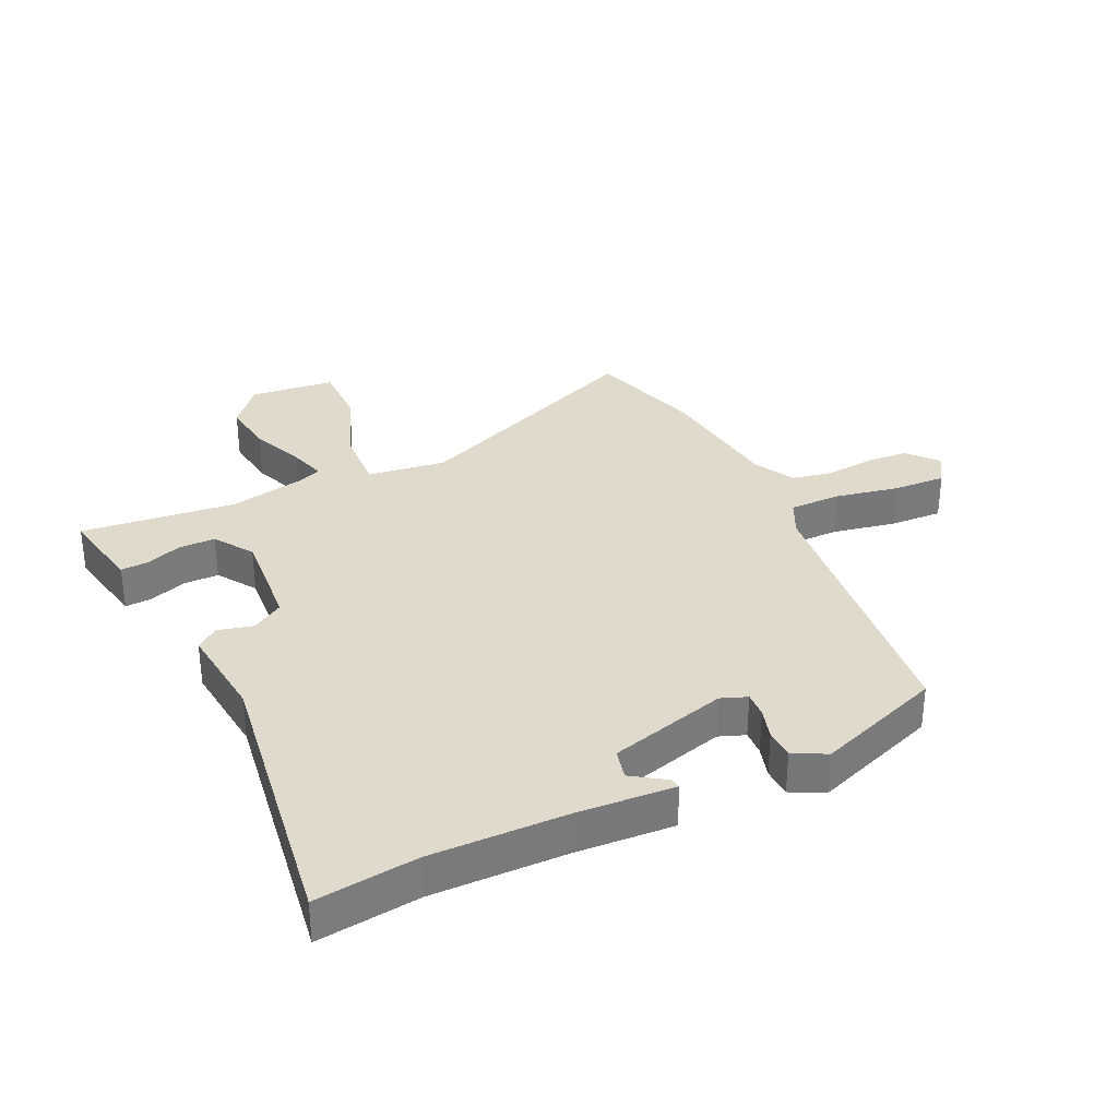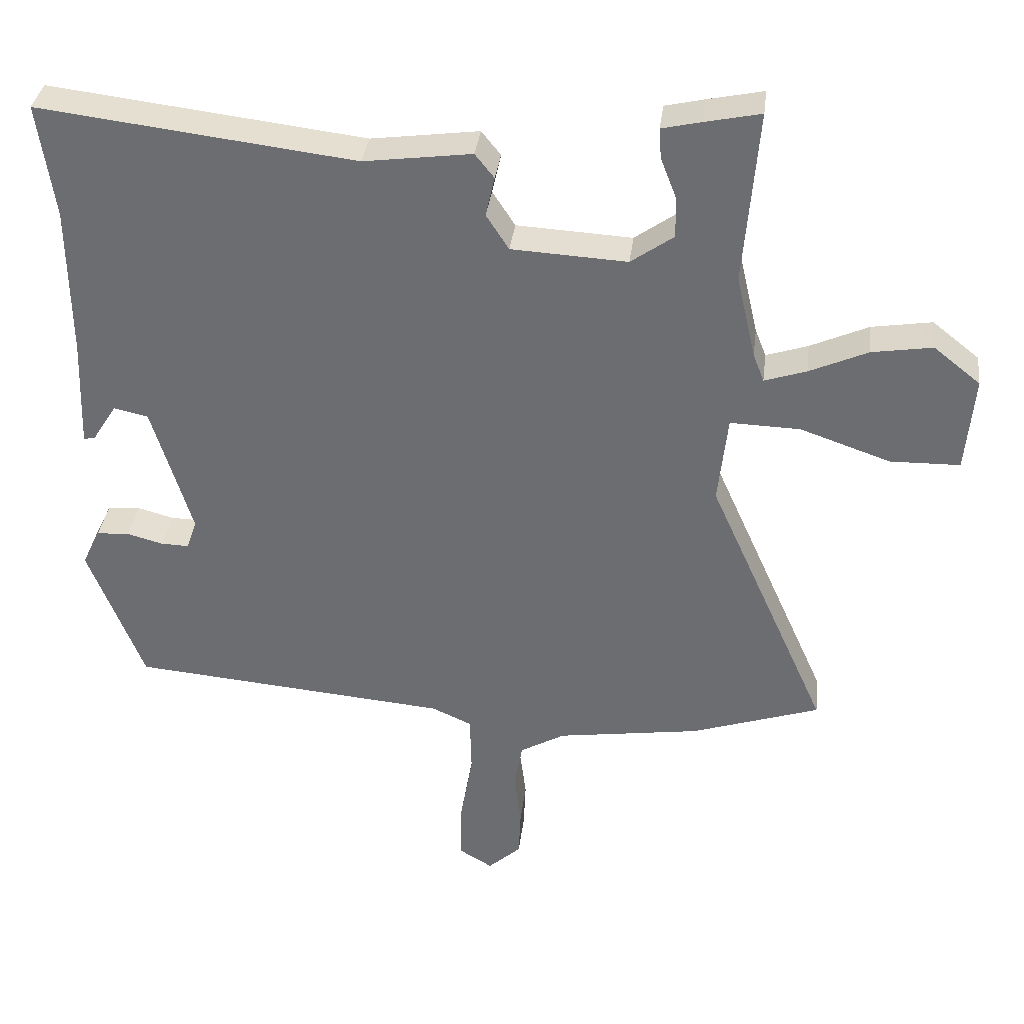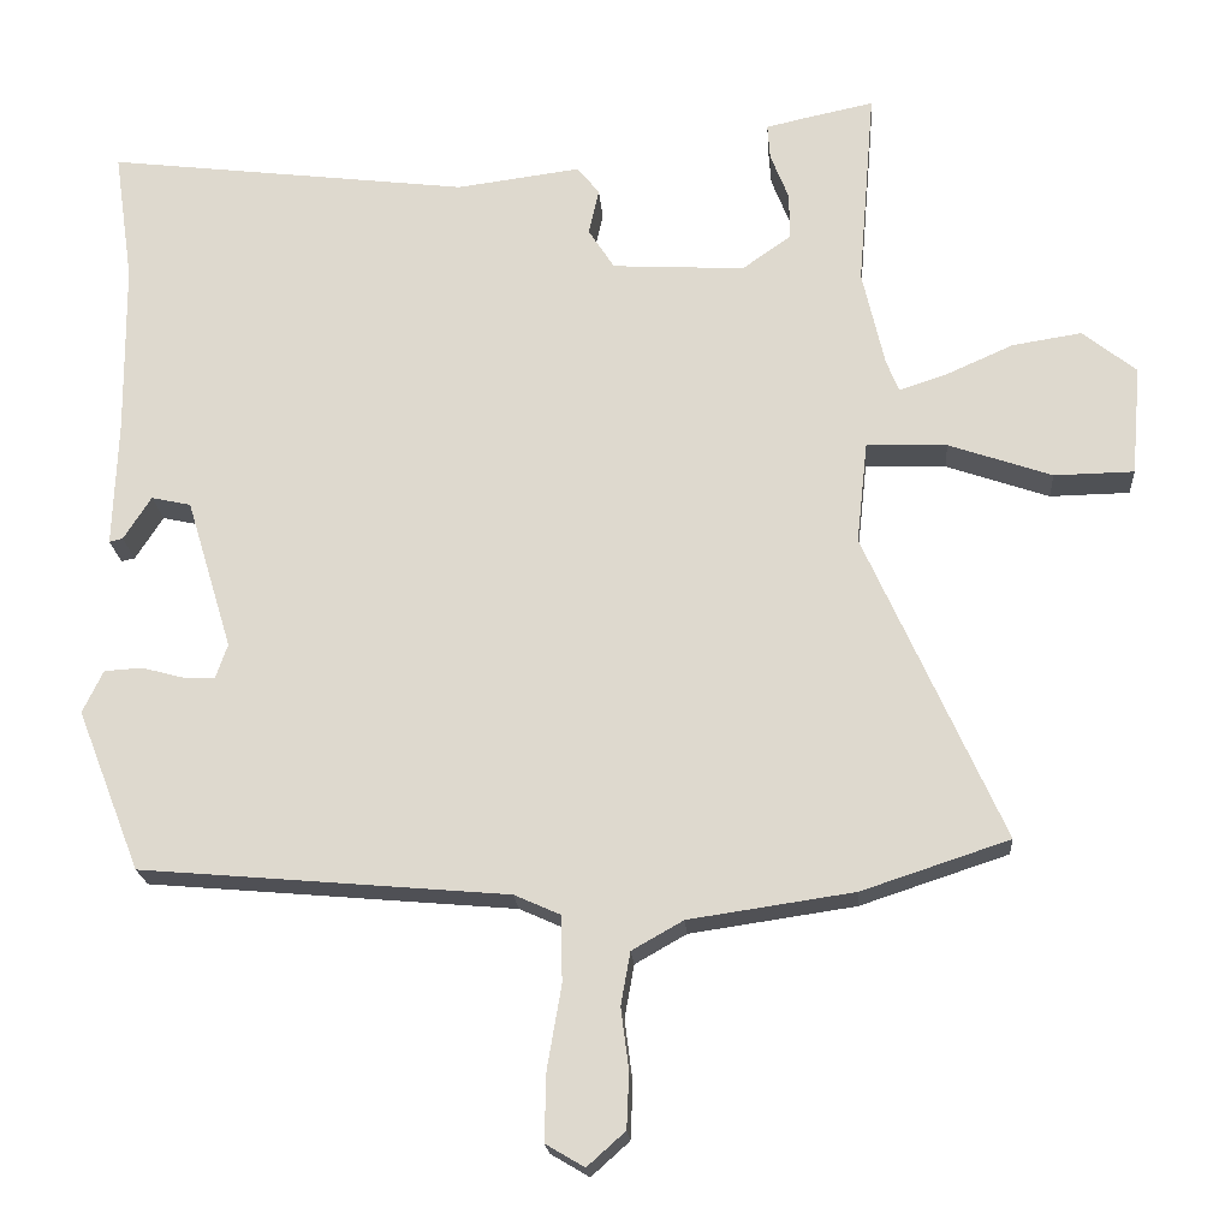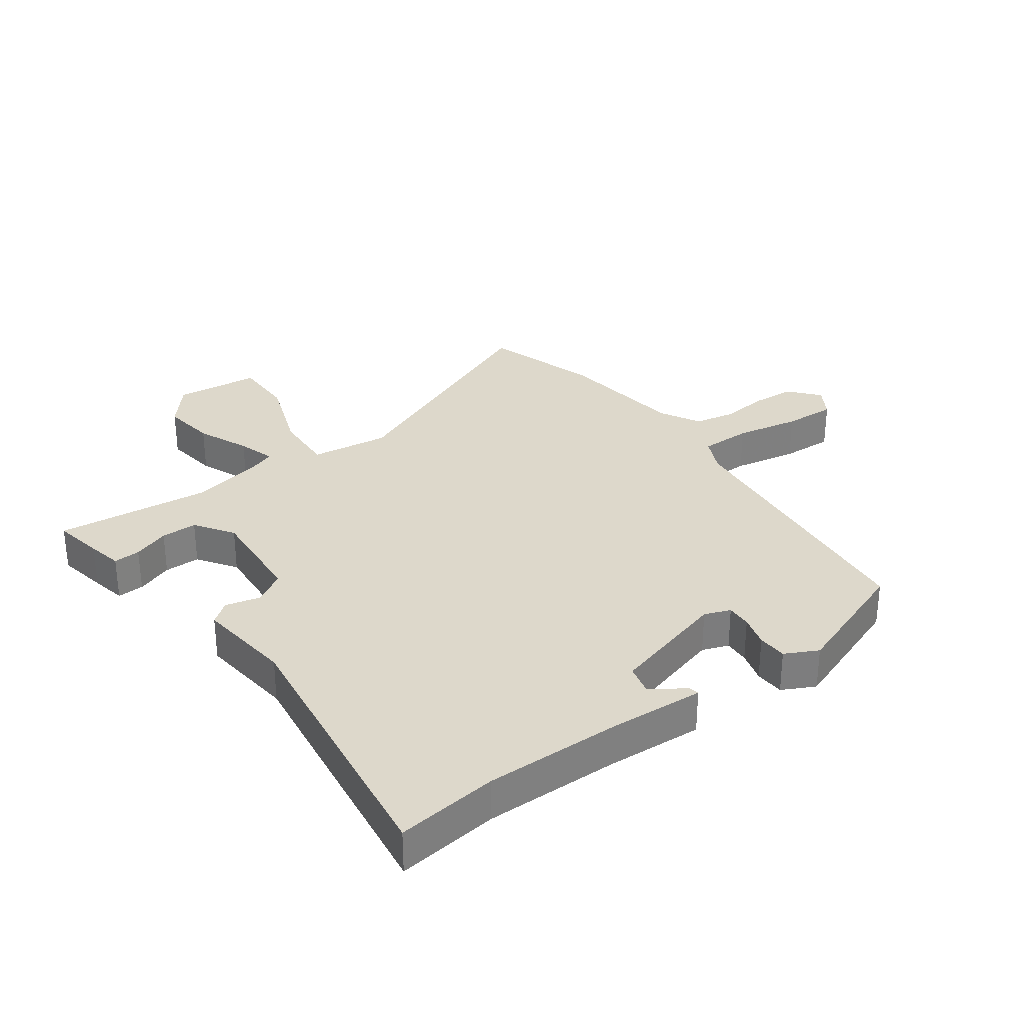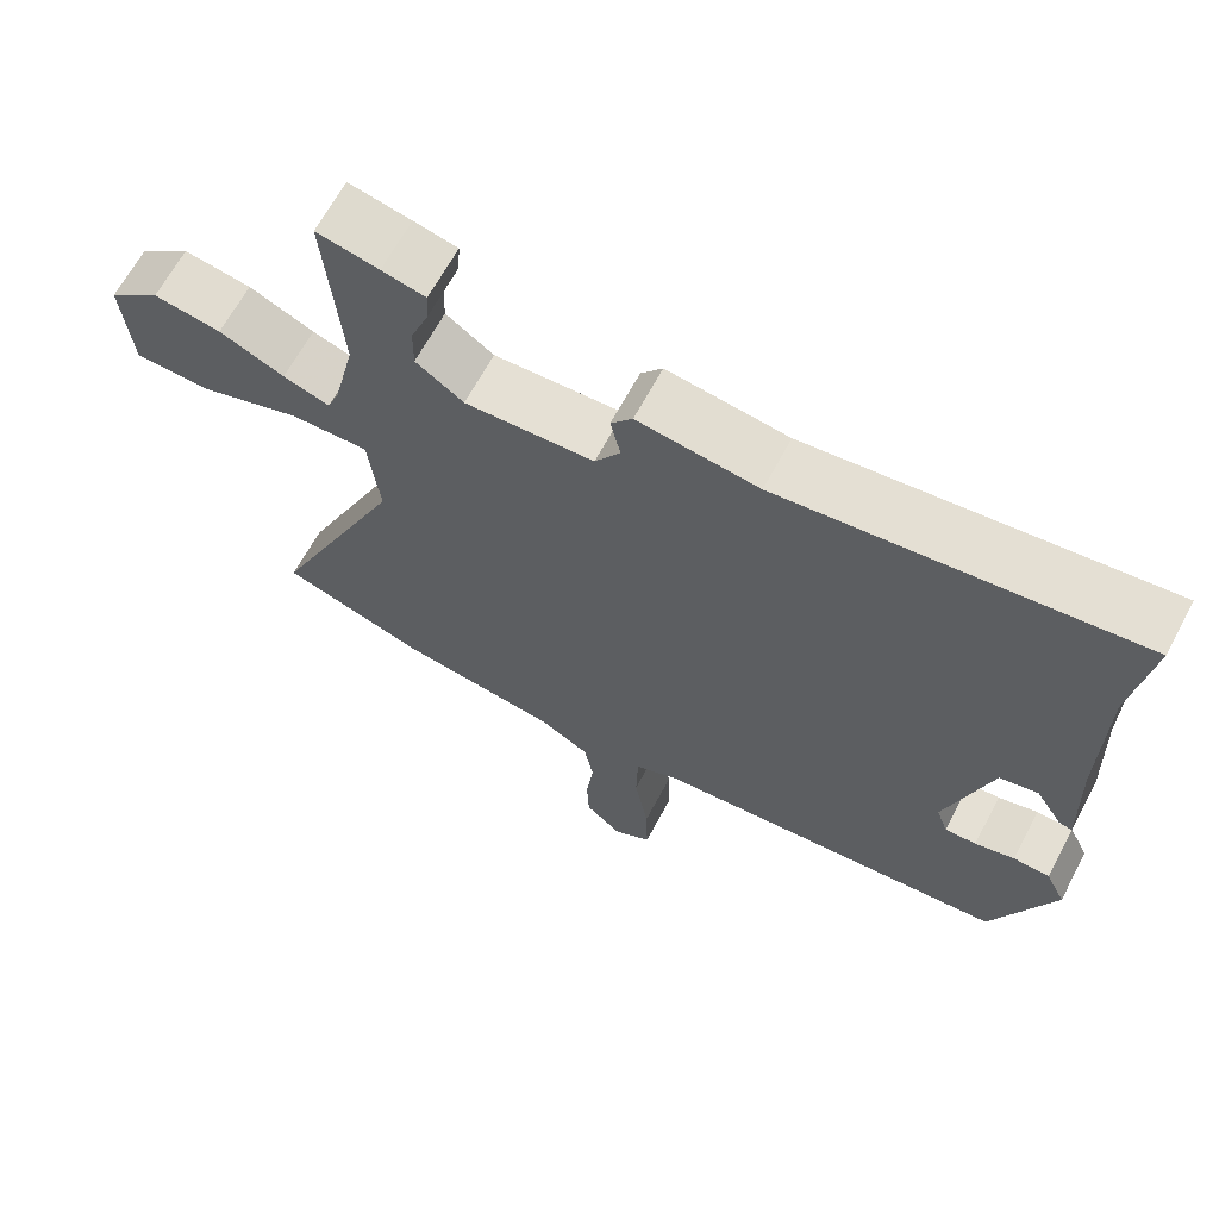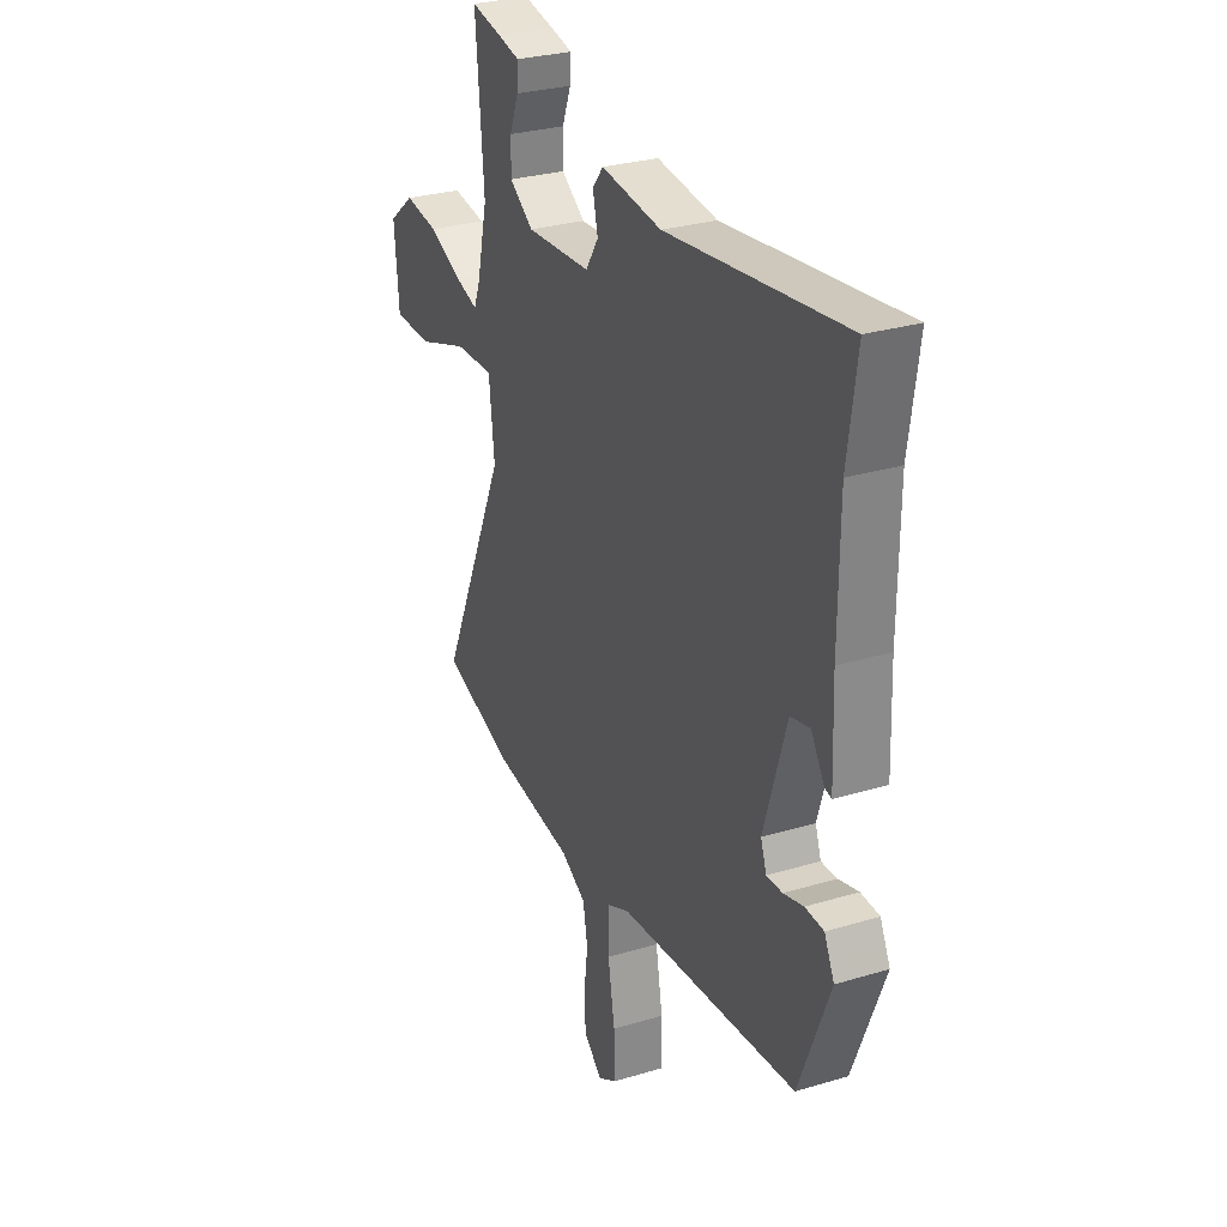
<metadata>
{"format":"obj","ext":"obj","renderer":"f3d","projection":"perspective","resolution":1024,"background":"white","views":[{"elev":33.0,"azim":66.1,"up":"+Y"},{"elev":35.0,"azim":-173.0,"up":"+Z"},{"elev":-19.9,"azim":-176.0,"up":"+Z"},{"elev":31.3,"azim":55.1,"up":"+Y"},{"elev":65.7,"azim":28.2,"up":"+Z"},{"elev":28.7,"azim":65.7,"up":"+Z"}]}
</metadata>
<code>
v 0.501 0.07 0.508
v 0.477 0.07 0.342
v 0.475 0.07 0.123
v 0.481 0.07 -0.038
v 0.464 0.07 -0.034
v 0.429 0.07 0.021
v 0.379 0.07 0.01
v 0.321 0.07 -0.181
v 0.336 0.07 -0.224
v 0.377 0.07 -0.223
v 0.429 0.07 -0.209
v 0.477 0.07 -0.212
v 0.503 0.07 -0.266
v 0.423 0.07 -0.47
v -0.042 0.07 -0.51
v -0.1 0.07 -0.536
v -0.102 0.07 -0.62
v -0.084 0.07 -0.725
v -0.082 0.07 -0.811
v -0.131 0.07 -0.84
v -0.179 0.07 -0.797
v -0.182 0.07 -0.727
v -0.172 0.07 -0.649
v -0.184 0.07 -0.582
v -0.249 0.07 -0.545
v -0.458 0.07 -0.514
v -0.645 0.07 -0.452
v -0.47 0.07 -0.062
v -0.484 0.07 0.067
v -0.586 0.07 0.064
v -0.717 0.07 0.019
v -0.818 0.07 0.021
v -0.83 0.07 0.16
v -0.762 0.07 0.214
v -0.674 0.07 0.2
v -0.589 0.07 0.162
v -0.528 0.07 0.142
v -0.512 0.07 0.183
v -0.484 0.07 0.304
v -0.505 0.07 0.557
v -0.424 0.07 0.54
v -0.367 0.07 0.527
v -0.37 0.07 0.483
v -0.393 0.07 0.424
v -0.394 0.07 0.365
v -0.332 0.07 0.321
v -0.164 0.07 0.33
v -0.131 0.07 0.381
v -0.144 0.07 0.439
v -0.116 0.07 0.474
v 0.041 0.07 0.453
v 0.501 0 0.508
v 0.477 0 0.342
v 0.475 0 0.123
v 0.481 0 -0.038
v 0.464 0 -0.034
v 0.429 0 0.021
v 0.379 0 0.01
v 0.321 0 -0.181
v 0.336 0 -0.224
v 0.377 0 -0.223
v 0.429 0 -0.209
v 0.477 0 -0.212
v 0.503 0 -0.266
v 0.423 0 -0.47
v -0.042 0 -0.51
v -0.1 0 -0.536
v -0.102 0 -0.62
v -0.084 0 -0.725
v -0.082 0 -0.811
v -0.131 0 -0.84
v -0.179 0 -0.797
v -0.182 0 -0.727
v -0.172 0 -0.649
v -0.184 0 -0.582
v -0.249 0 -0.545
v -0.458 0 -0.514
v -0.645 0 -0.452
v -0.47 0 -0.062
v -0.484 0 0.067
v -0.586 0 0.064
v -0.717 0 0.019
v -0.818 0 0.021
v -0.83 0 0.16
v -0.762 0 0.214
v -0.674 0 0.2
v -0.589 0 0.162
v -0.528 0 0.142
v -0.512 0 0.183
v -0.484 0 0.304
v -0.505 0 0.557
v -0.424 0 0.54
v -0.367 0 0.527
v -0.37 0 0.483
v -0.393 0 0.424
v -0.394 0 0.365
v -0.332 0 0.321
v -0.164 0 0.33
v -0.131 0 0.381
v -0.144 0 0.439
v -0.116 0 0.474
v 0.041 0 0.453
f 48 49 50 51
f 51 1 2
f 48 51 2
f 47 48 2
f 46 47 2 3
f 42 43 44
f 41 42 44
f 40 41 44
f 39 40 44
f 38 39 44 45
f 37 38 45 46
f 34 35 36
f 33 34 36
f 32 33 36
f 31 32 36
f 30 31 36
f 29 30 36 37
f 25 26 27 28
f 24 25 28 29
f 21 22 23
f 20 21 23
f 19 20 23
f 18 19 23
f 17 18 23
f 16 17 23 24
f 13 14 15
f 12 13 15
f 11 12 15
f 10 11 15
f 9 10 15 16
f 16 24 29
f 9 16 29
f 8 9 29
f 3 4 5 6
f 3 6 7
f 46 3 7
f 29 37 46
f 8 29 46
f 7 8 46
f 102 101 100 99
f 53 52 102
f 53 102 99
f 53 99 98
f 54 53 98 97
f 95 94 93
f 95 93 92
f 95 92 91
f 95 91 90
f 96 95 90 89
f 97 96 89 88
f 87 86 85
f 87 85 84
f 87 84 83
f 87 83 82
f 87 82 81
f 88 87 81 80
f 79 78 77 76
f 80 79 76 75
f 74 73 72
f 74 72 71
f 74 71 70
f 74 70 69
f 74 69 68
f 75 74 68 67
f 66 65 64
f 66 64 63
f 66 63 62
f 66 62 61
f 67 66 61 60
f 80 75 67
f 80 67 60
f 80 60 59
f 57 56 55 54
f 58 57 54
f 58 54 97
f 97 88 80
f 97 80 59
f 97 59 58
f 1 52 53 2
f 2 53 54 3
f 3 54 55 4
f 4 55 56 5
f 5 56 57 6
f 6 57 58 7
f 7 58 59 8
f 8 59 60 9
f 9 60 61 10
f 10 61 62 11
f 11 62 63 12
f 12 63 64 13
f 13 64 65 14
f 14 65 66 15
f 15 66 67 16
f 16 67 68 17
f 17 68 69 18
f 18 69 70 19
f 19 70 71 20
f 20 71 72 21
f 21 72 73 22
f 22 73 74 23
f 23 74 75 24
f 24 75 76 25
f 25 76 77 26
f 26 77 78 27
f 27 78 79 28
f 28 79 80 29
f 29 80 81 30
f 30 81 82 31
f 31 82 83 32
f 32 83 84 33
f 33 84 85 34
f 34 85 86 35
f 35 86 87 36
f 36 87 88 37
f 37 88 89 38
f 38 89 90 39
f 39 90 91 40
f 40 91 92 41
f 41 92 93 42
f 42 93 94 43
f 43 94 95 44
f 44 95 96 45
f 45 96 97 46
f 46 97 98 47
f 47 98 99 48
f 48 99 100 49
f 49 100 101 50
f 50 101 102 51
f 51 102 52 1

</code>
